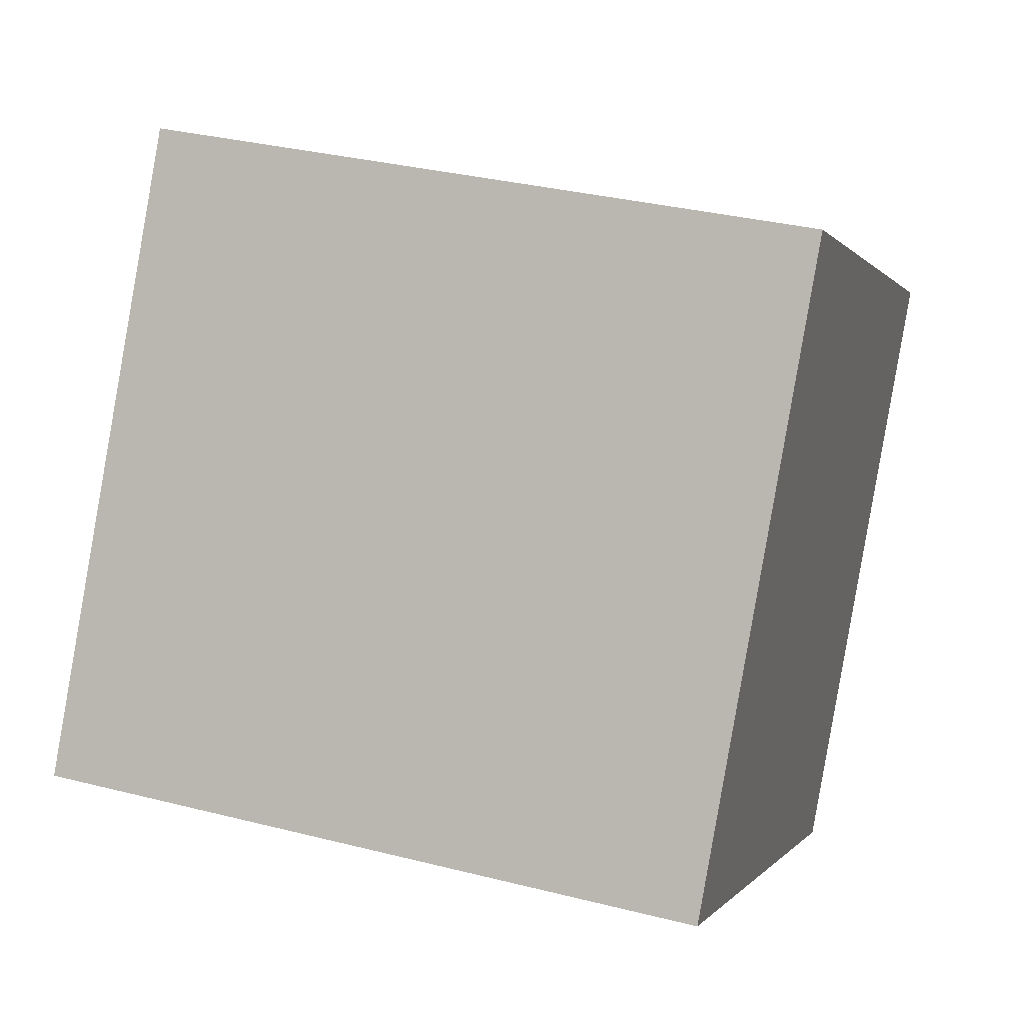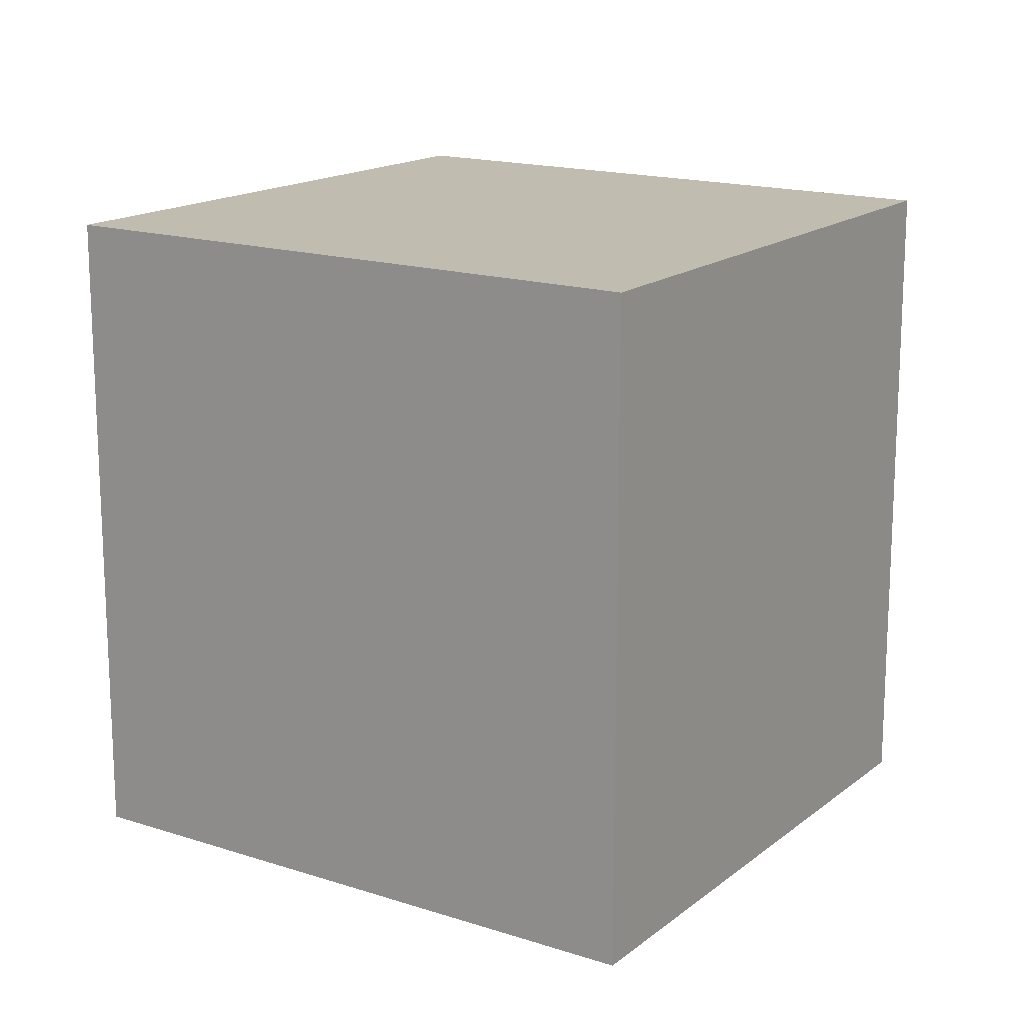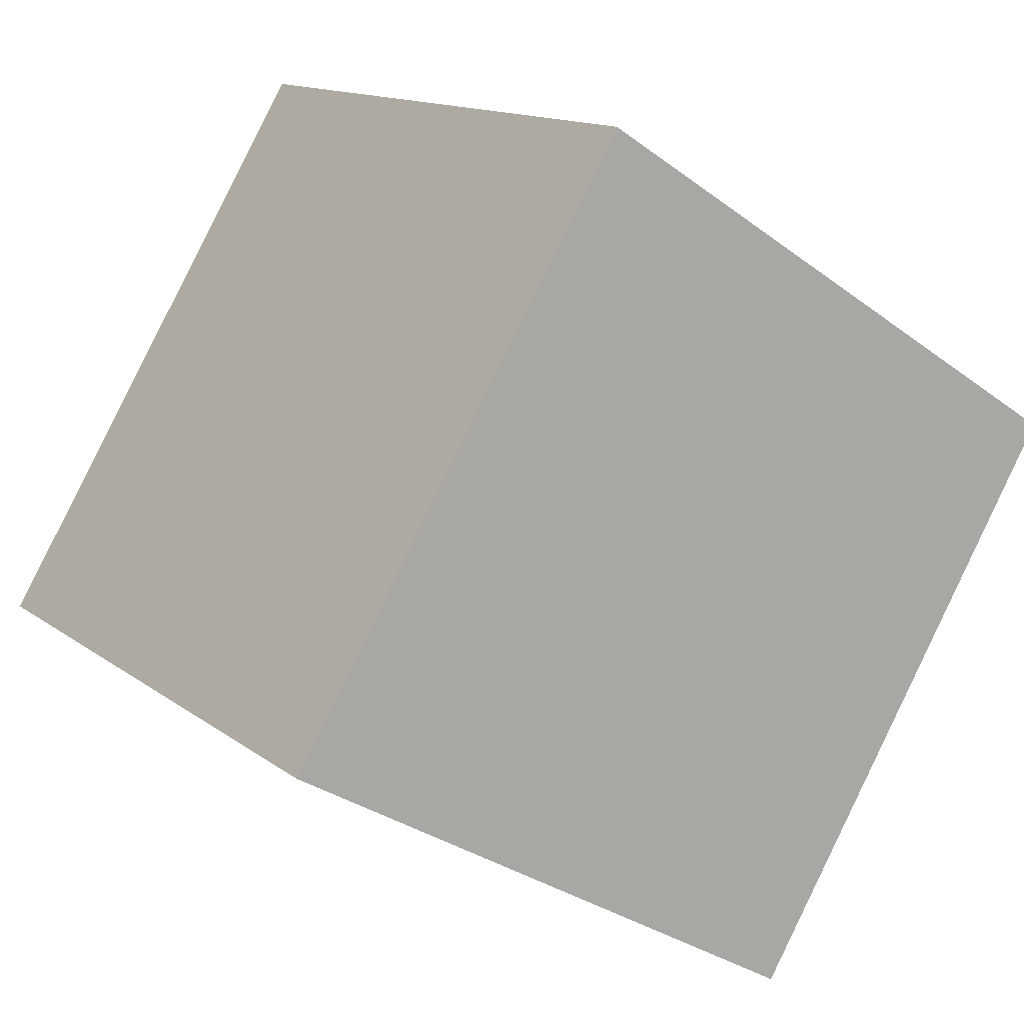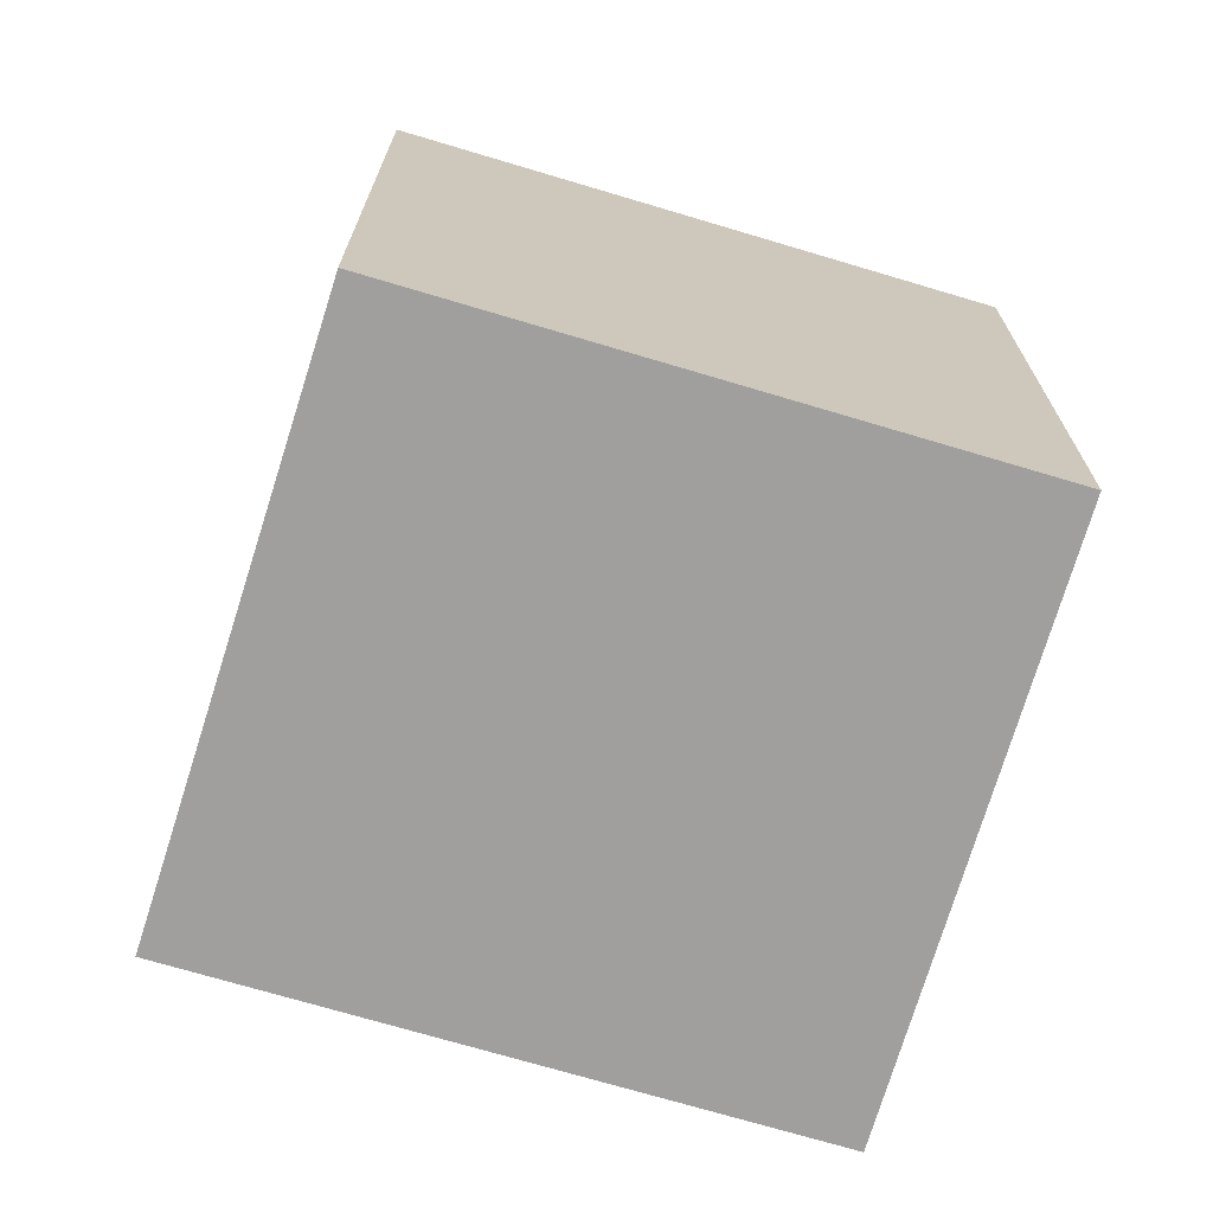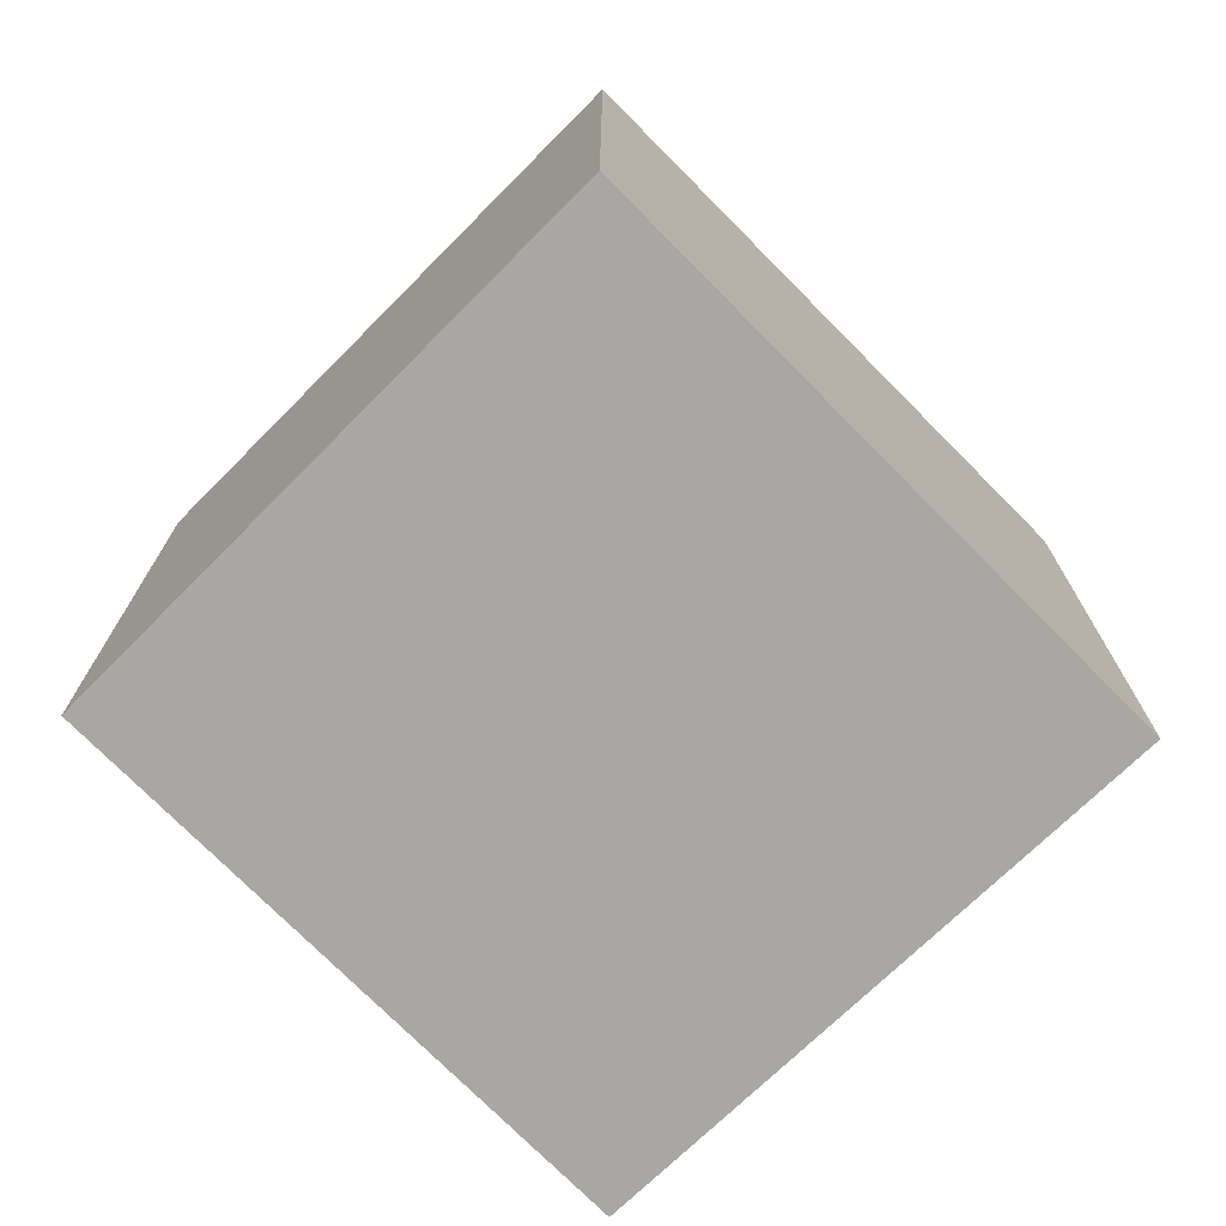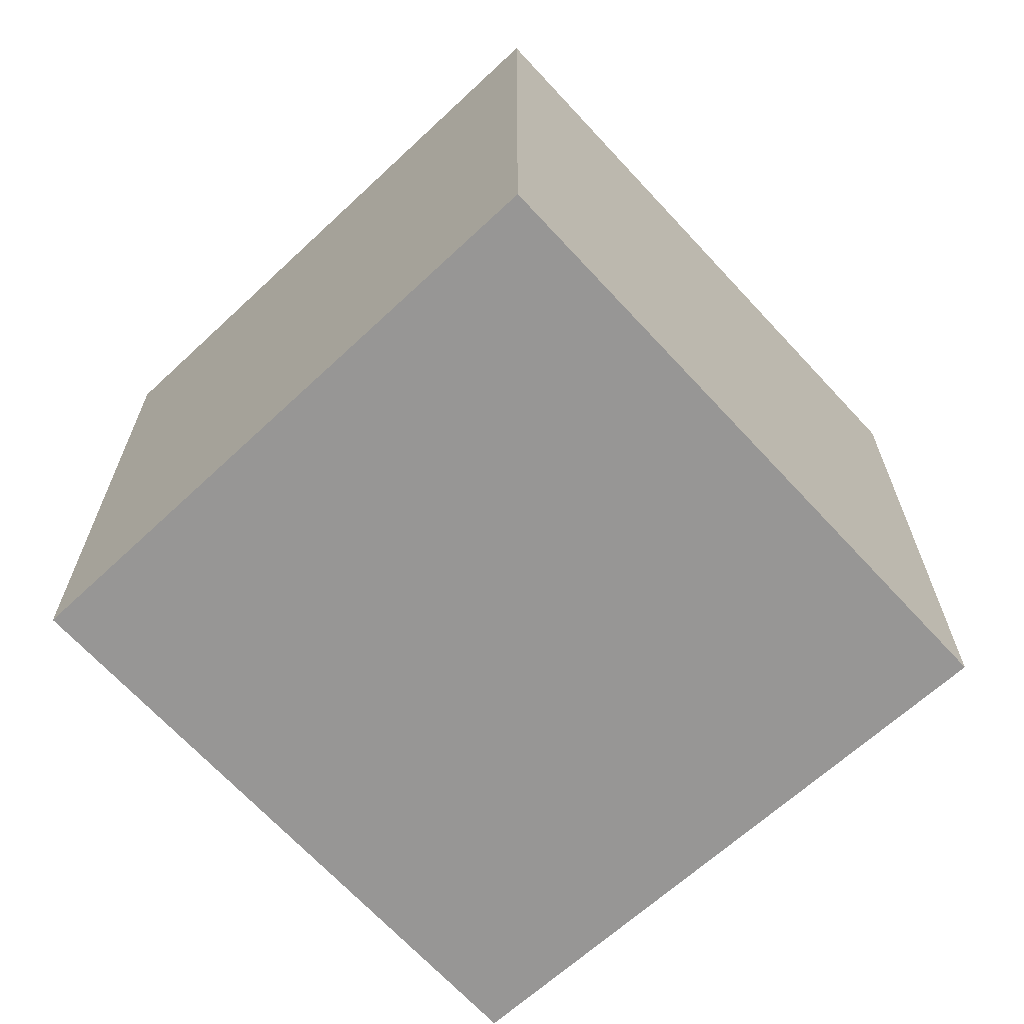
<metadata>
{"format":"obj","ext":"obj","renderer":"f3d","projection":"perspective","resolution":1024,"background":"white","views":[{"elev":33.1,"azim":-70.7,"up":"+Z"},{"elev":16.3,"azim":-25.0,"up":"+Y"},{"elev":13.5,"azim":-31.9,"up":"+Z"},{"elev":-71.4,"azim":104.4,"up":"+Y"},{"elev":-74.5,"azim":-104.2,"up":"+Y"},{"elev":-67.9,"azim":-106.2,"up":"+Y"}]}
</metadata>
<code>
v  1.594 3.157 2.642
v  2.546 3.157 -1.504
v  0 3.157 1.933e-16
v  4.096 3.157 1.072
v  2.546 9.209e-17 -1.504
v  0 0 0
v  1.594 -1.618e-16 2.642
v  4.096 -6.564e-17 1.072
g defaultobject
f 1 2 3
f 2 1 4
f 5 3 2
f 3 5 6
f 6 1 3
f 1 6 7
f 7 4 1
f 4 7 8
f 8 2 4
f 2 8 5
f 5 7 6
f 7 5 8

</code>
